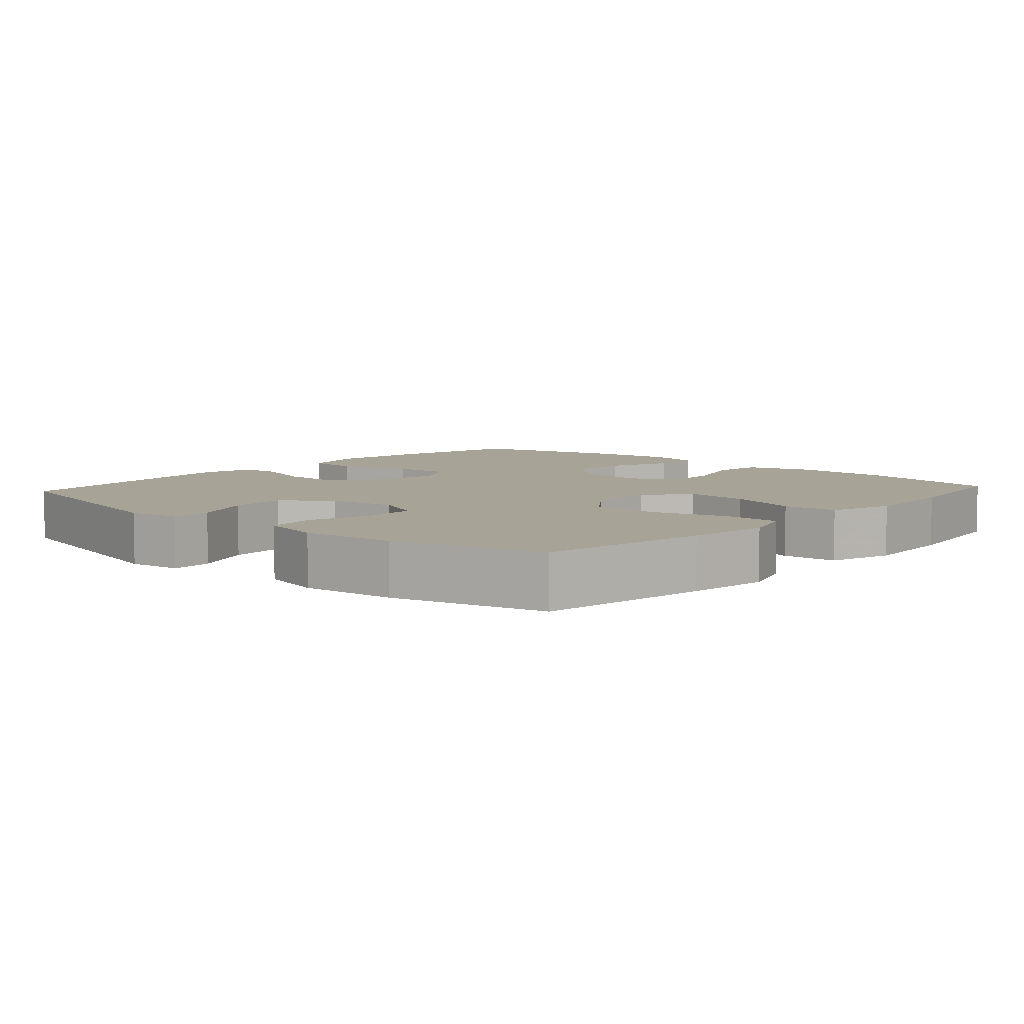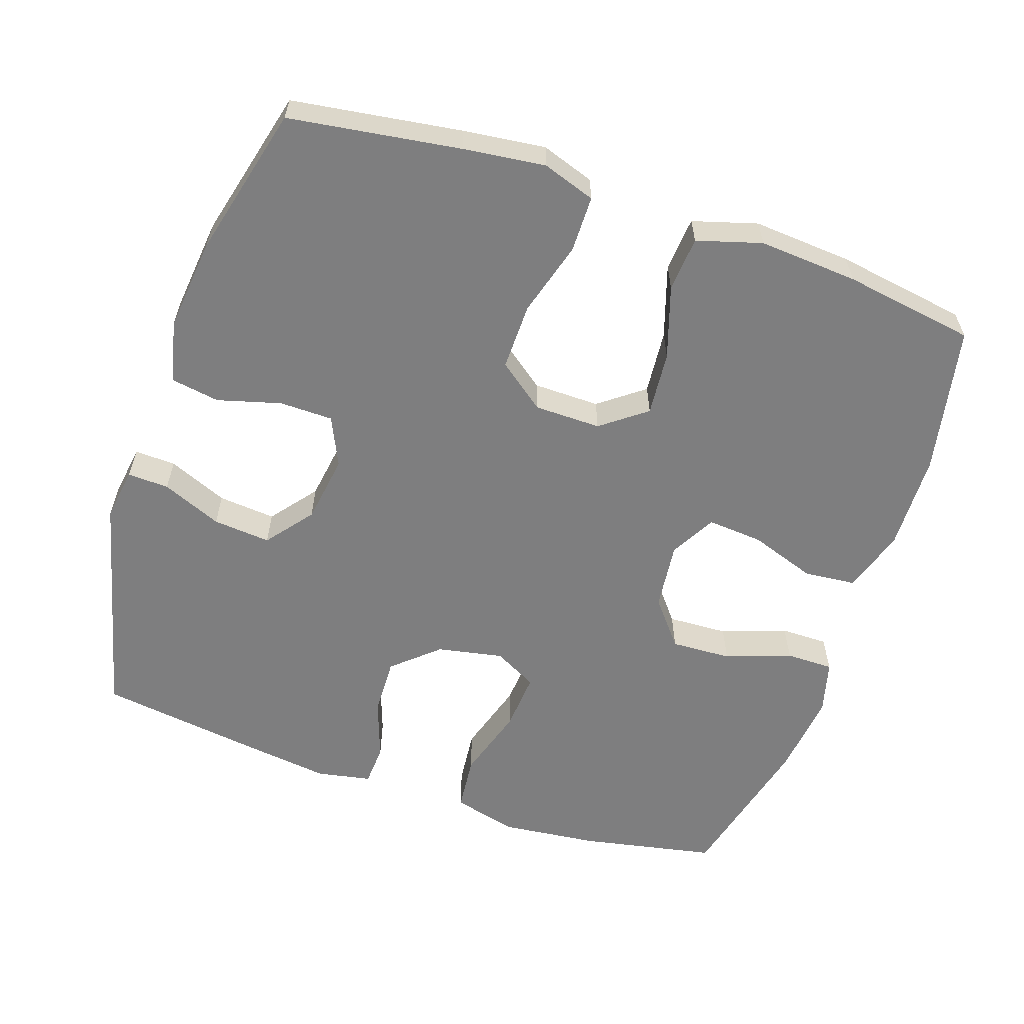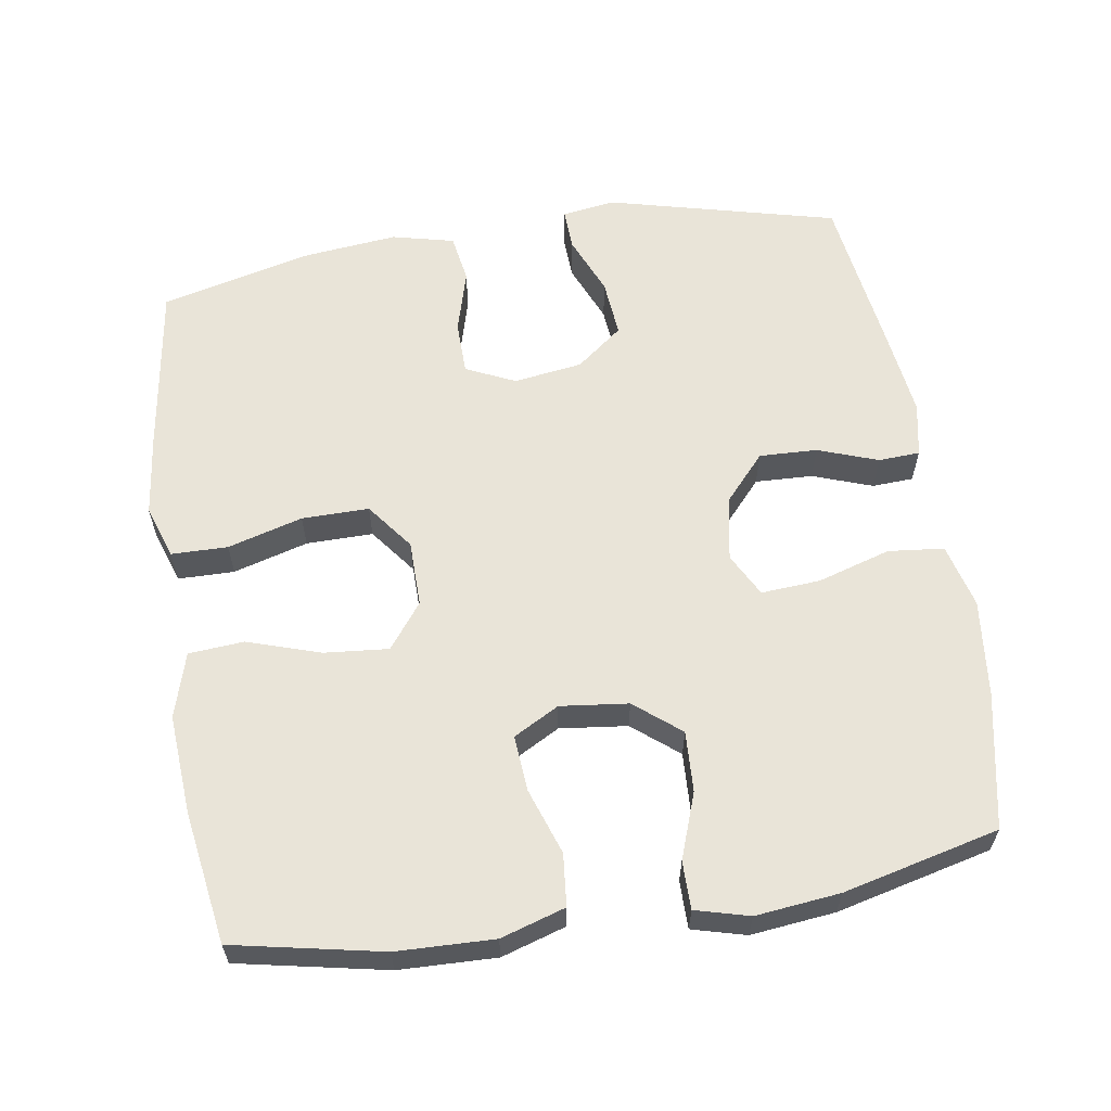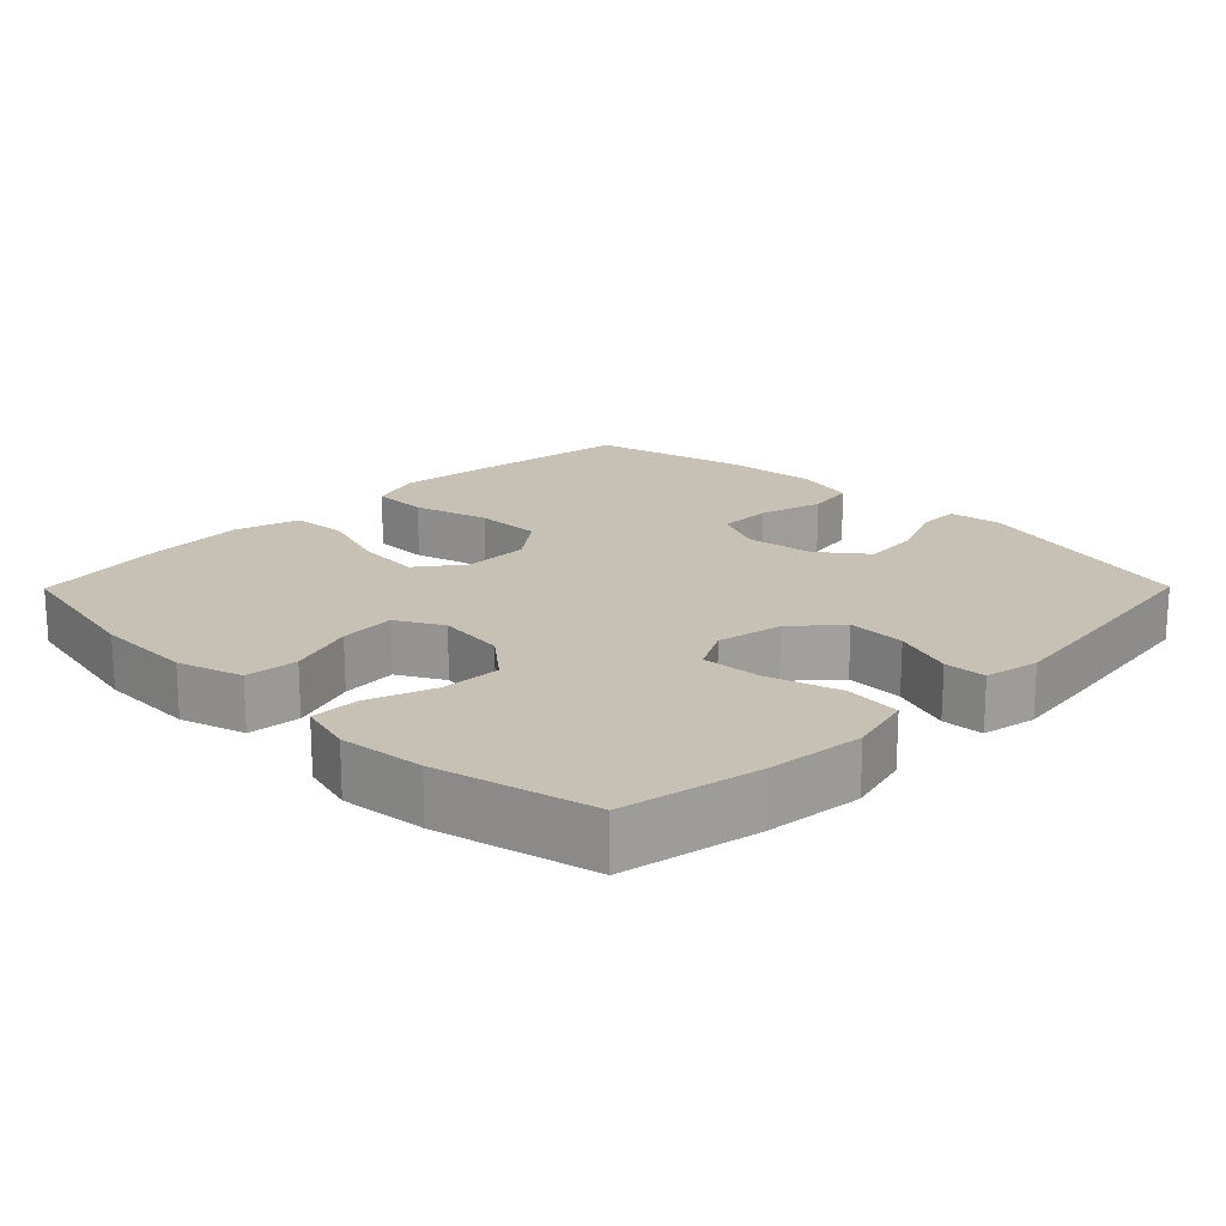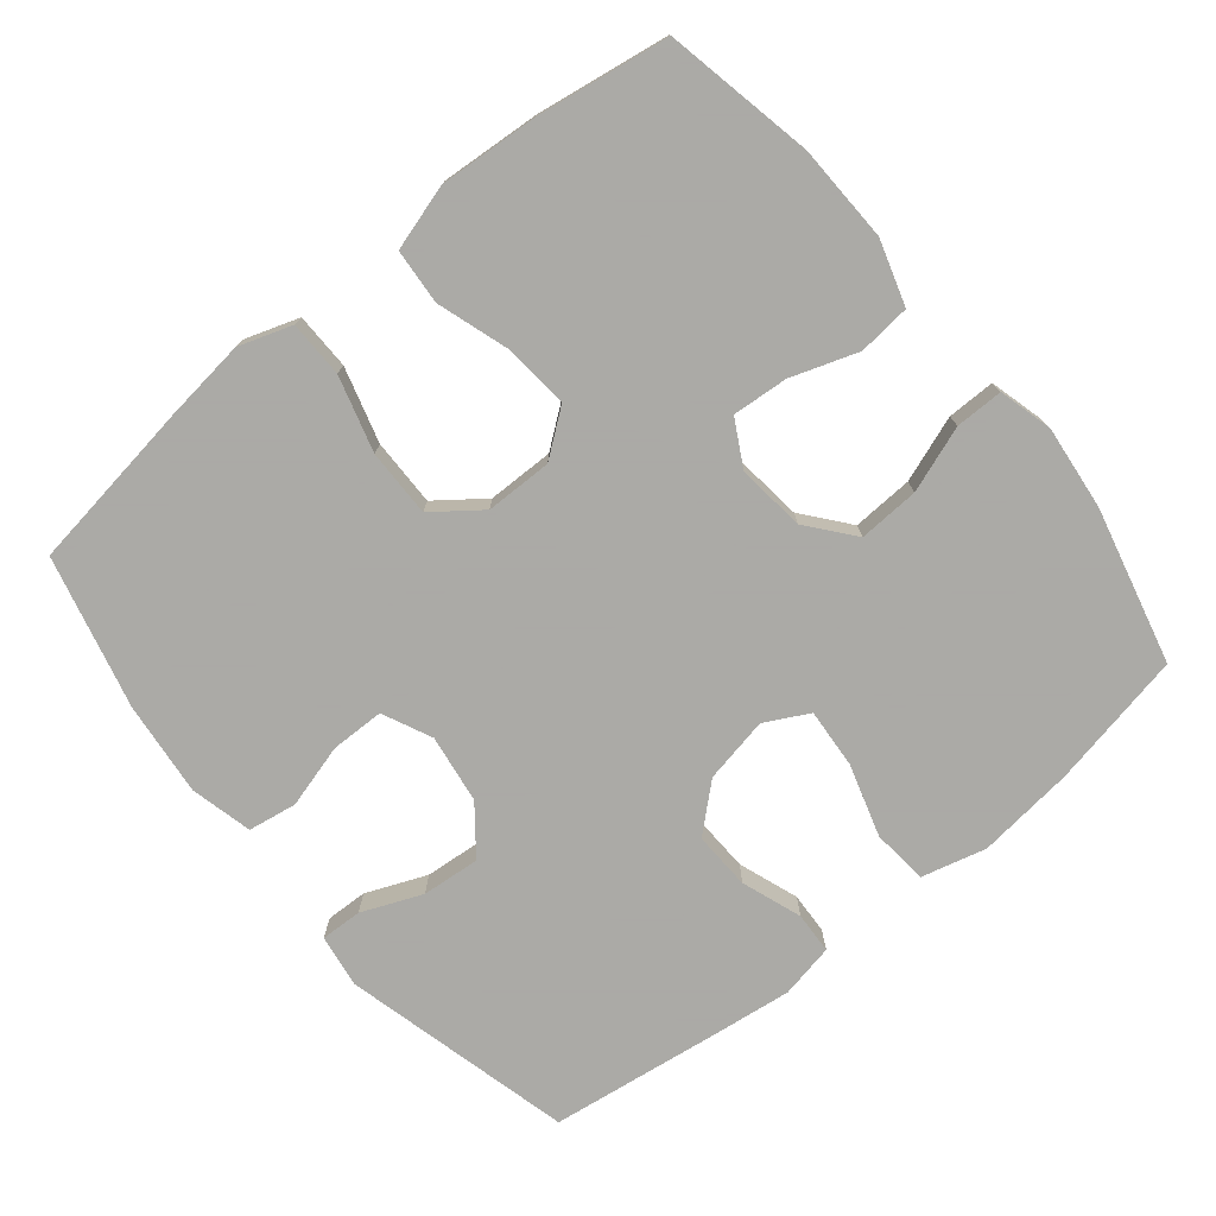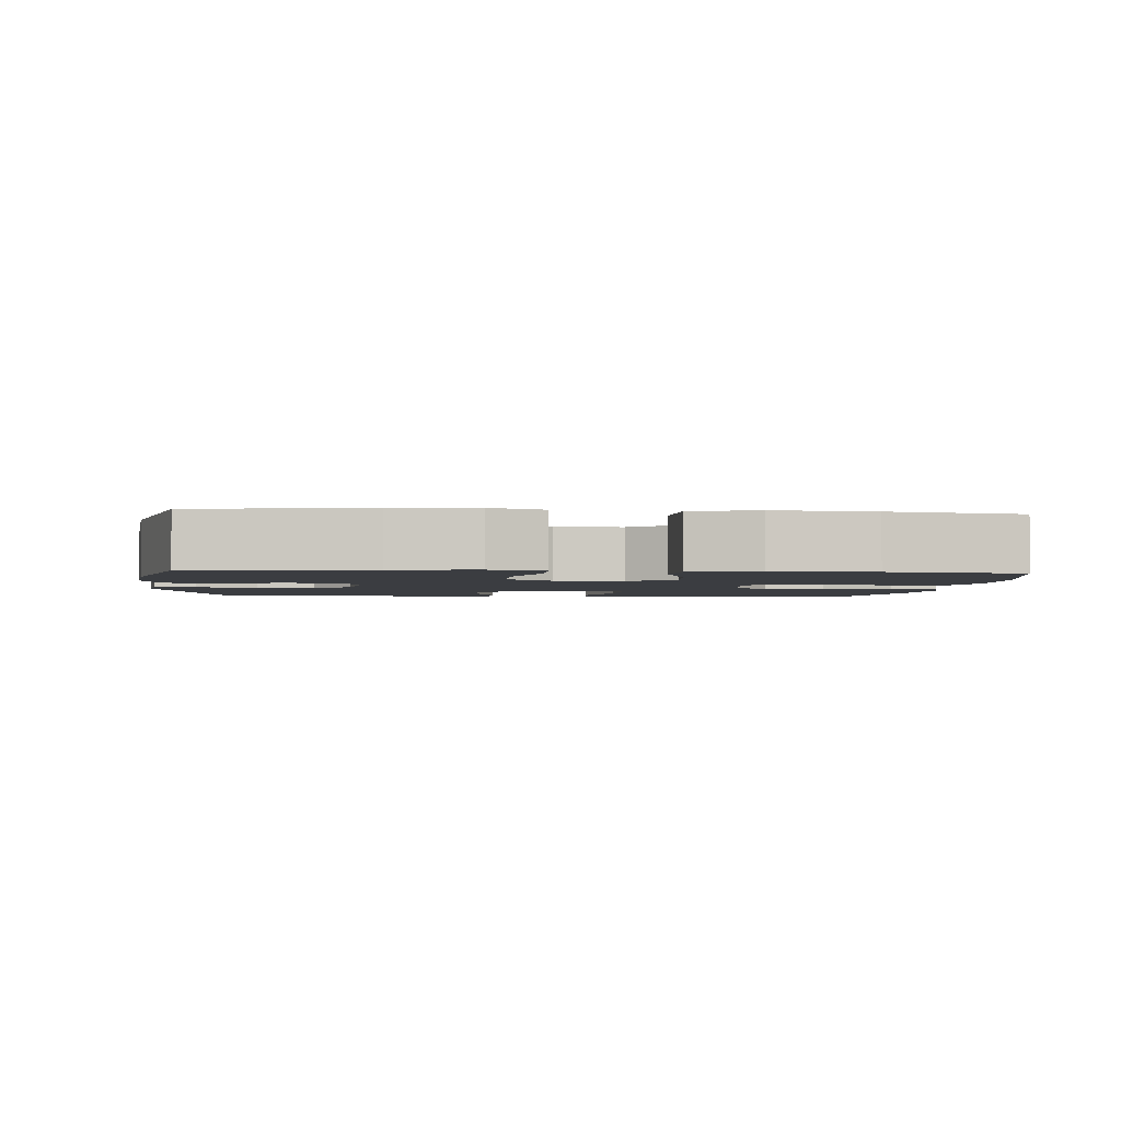
<metadata>
{"format":"obj","ext":"obj","renderer":"f3d","projection":"perspective","resolution":1024,"background":"white","views":[{"elev":6.7,"azim":132.0,"up":"+Y"},{"elev":-59.4,"azim":161.2,"up":"+Y"},{"elev":60.5,"azim":-98.9,"up":"+Y"},{"elev":18.6,"azim":-45.3,"up":"+Y"},{"elev":-75.7,"azim":-140.7,"up":"+Y"},{"elev":-2.5,"azim":174.5,"up":"+Y"}]}
</metadata>
<code>
v 0.5 0.07 0.5
v 0.581 0.07 0.178
v 0.57 0.07 0.104
v 0.512 0.07 0.106
v 0.428 0.07 0.141
v 0.347 0.07 0.148
v 0.296 0.07 0.083
v 0.282 0.07 -0.013
v 0.314 0.07 -0.082
v 0.389 0.07 -0.083
v 0.478 0.07 -0.058
v 0.546 0.07 -0.069
v 0.567 0.07 -0.156
v 0.553 0.07 -0.287
v 0.5 0.07 -0.5
v 0.261 0.07 -0.535
v 0.146 0.07 -0.549
v 0.072 0.07 -0.524
v 0.071 0.07 -0.445
v 0.101 0.07 -0.34
v 0.102 0.07 -0.246
v 0.036 0.07 -0.196
v -0.057 0.07 -0.195
v -0.12 0.07 -0.243
v -0.112 0.07 -0.333
v -0.079 0.07 -0.435
v -0.085 0.07 -0.512
v -0.176 0.07 -0.539
v -0.315 0.07 -0.529
v -0.5 0.07 -0.5
v -0.542 0.07 -0.292
v -0.546 0.07 -0.156
v -0.518 0.07 -0.066
v -0.445 0.07 -0.059
v -0.352 0.07 -0.091
v -0.274 0.07 -0.097
v -0.239 0.07 -0.033
v -0.25 0.07 0.062
v -0.302 0.07 0.126
v -0.387 0.07 0.122
v -0.479 0.07 0.089
v -0.546 0.07 0.089
v -0.566 0.07 0.164
v -0.553 0.07 0.282
v -0.5 0.07 0.5
v -0.31 0.07 0.538
v -0.174 0.07 0.553
v -0.084 0.07 0.53
v -0.076 0.07 0.452
v -0.107 0.07 0.35
v -0.113 0.07 0.267
v -0.052 0.07 0.235
v 0.04 0.07 0.253
v 0.103 0.07 0.309
v 0.1 0.07 0.39
v 0.07 0.07 0.474
v 0.073 0.07 0.532
v 0.149 0.07 0.547
v 0.267 0.07 0.532
v 0.5 0 0.5
v 0.581 0 0.178
v 0.57 0 0.104
v 0.512 0 0.106
v 0.428 0 0.141
v 0.347 0 0.148
v 0.296 0 0.083
v 0.282 0 -0.013
v 0.314 0 -0.082
v 0.389 0 -0.083
v 0.478 0 -0.058
v 0.546 0 -0.069
v 0.567 0 -0.156
v 0.553 0 -0.287
v 0.5 0 -0.5
v 0.261 0 -0.535
v 0.146 0 -0.549
v 0.072 0 -0.524
v 0.071 0 -0.445
v 0.101 0 -0.34
v 0.102 0 -0.246
v 0.036 0 -0.196
v -0.057 0 -0.195
v -0.12 0 -0.243
v -0.112 0 -0.333
v -0.079 0 -0.435
v -0.085 0 -0.512
v -0.176 0 -0.539
v -0.315 0 -0.529
v -0.5 0 -0.5
v -0.542 0 -0.292
v -0.546 0 -0.156
v -0.518 0 -0.066
v -0.445 0 -0.059
v -0.352 0 -0.091
v -0.274 0 -0.097
v -0.239 0 -0.033
v -0.25 0 0.062
v -0.302 0 0.126
v -0.387 0 0.122
v -0.479 0 0.089
v -0.546 0 0.089
v -0.566 0 0.164
v -0.553 0 0.282
v -0.5 0 0.5
v -0.31 0 0.538
v -0.174 0 0.553
v -0.084 0 0.53
v -0.076 0 0.452
v -0.107 0 0.35
v -0.113 0 0.267
v -0.052 0 0.235
v 0.04 0 0.253
v 0.103 0 0.309
v 0.1 0 0.39
v 0.07 0 0.474
v 0.073 0 0.532
v 0.149 0 0.547
v 0.267 0 0.532
f 3 4 5
f 2 3 5
f 1 2 5
f 59 1 5
f 58 59 5
f 57 58 5
f 56 57 5
f 55 56 5
f 54 55 5 6
f 53 54 6 7
f 52 53 7 8
f 51 52 8 9
f 48 49 50
f 47 48 50
f 46 47 50
f 45 46 50
f 44 45 50
f 43 44 50
f 42 43 50
f 41 42 50
f 40 41 50
f 39 40 50 51
f 38 39 51 9
f 33 34 35
f 32 33 35
f 31 32 35
f 30 31 35
f 29 30 35
f 28 29 35
f 27 28 35
f 26 27 35
f 25 26 35
f 24 25 35 36
f 23 24 36 37
f 18 19 20
f 17 18 20
f 16 17 20
f 15 16 20
f 14 15 20
f 13 14 20
f 12 13 20
f 11 12 20
f 10 11 20
f 9 10 20 21
f 37 38 9
f 23 37 9
f 22 23 9
f 9 21 22
f 64 63 62
f 64 62 61
f 64 61 60
f 64 60 118
f 64 118 117
f 64 117 116
f 64 116 115
f 64 115 114
f 65 64 114 113
f 66 65 113 112
f 67 66 112 111
f 68 67 111 110
f 109 108 107
f 109 107 106
f 109 106 105
f 109 105 104
f 109 104 103
f 109 103 102
f 109 102 101
f 109 101 100
f 109 100 99
f 110 109 99 98
f 68 110 98 97
f 94 93 92
f 94 92 91
f 94 91 90
f 94 90 89
f 94 89 88
f 94 88 87
f 94 87 86
f 94 86 85
f 94 85 84
f 95 94 84 83
f 96 95 83 82
f 79 78 77
f 79 77 76
f 79 76 75
f 79 75 74
f 79 74 73
f 79 73 72
f 79 72 71
f 79 71 70
f 79 70 69
f 80 79 69 68
f 68 97 96
f 68 96 82
f 68 82 81
f 81 80 68
f 1 60 61 2
f 2 61 62 3
f 3 62 63 4
f 4 63 64 5
f 5 64 65 6
f 6 65 66 7
f 7 66 67 8
f 8 67 68 9
f 9 68 69 10
f 10 69 70 11
f 11 70 71 12
f 12 71 72 13
f 13 72 73 14
f 14 73 74 15
f 15 74 75 16
f 16 75 76 17
f 17 76 77 18
f 18 77 78 19
f 19 78 79 20
f 20 79 80 21
f 21 80 81 22
f 22 81 82 23
f 23 82 83 24
f 24 83 84 25
f 25 84 85 26
f 26 85 86 27
f 27 86 87 28
f 28 87 88 29
f 29 88 89 30
f 30 89 90 31
f 31 90 91 32
f 32 91 92 33
f 33 92 93 34
f 34 93 94 35
f 35 94 95 36
f 36 95 96 37
f 37 96 97 38
f 38 97 98 39
f 39 98 99 40
f 40 99 100 41
f 41 100 101 42
f 42 101 102 43
f 43 102 103 44
f 44 103 104 45
f 45 104 105 46
f 46 105 106 47
f 47 106 107 48
f 48 107 108 49
f 49 108 109 50
f 50 109 110 51
f 51 110 111 52
f 52 111 112 53
f 53 112 113 54
f 54 113 114 55
f 55 114 115 56
f 56 115 116 57
f 57 116 117 58
f 58 117 118 59
f 59 118 60 1

</code>
